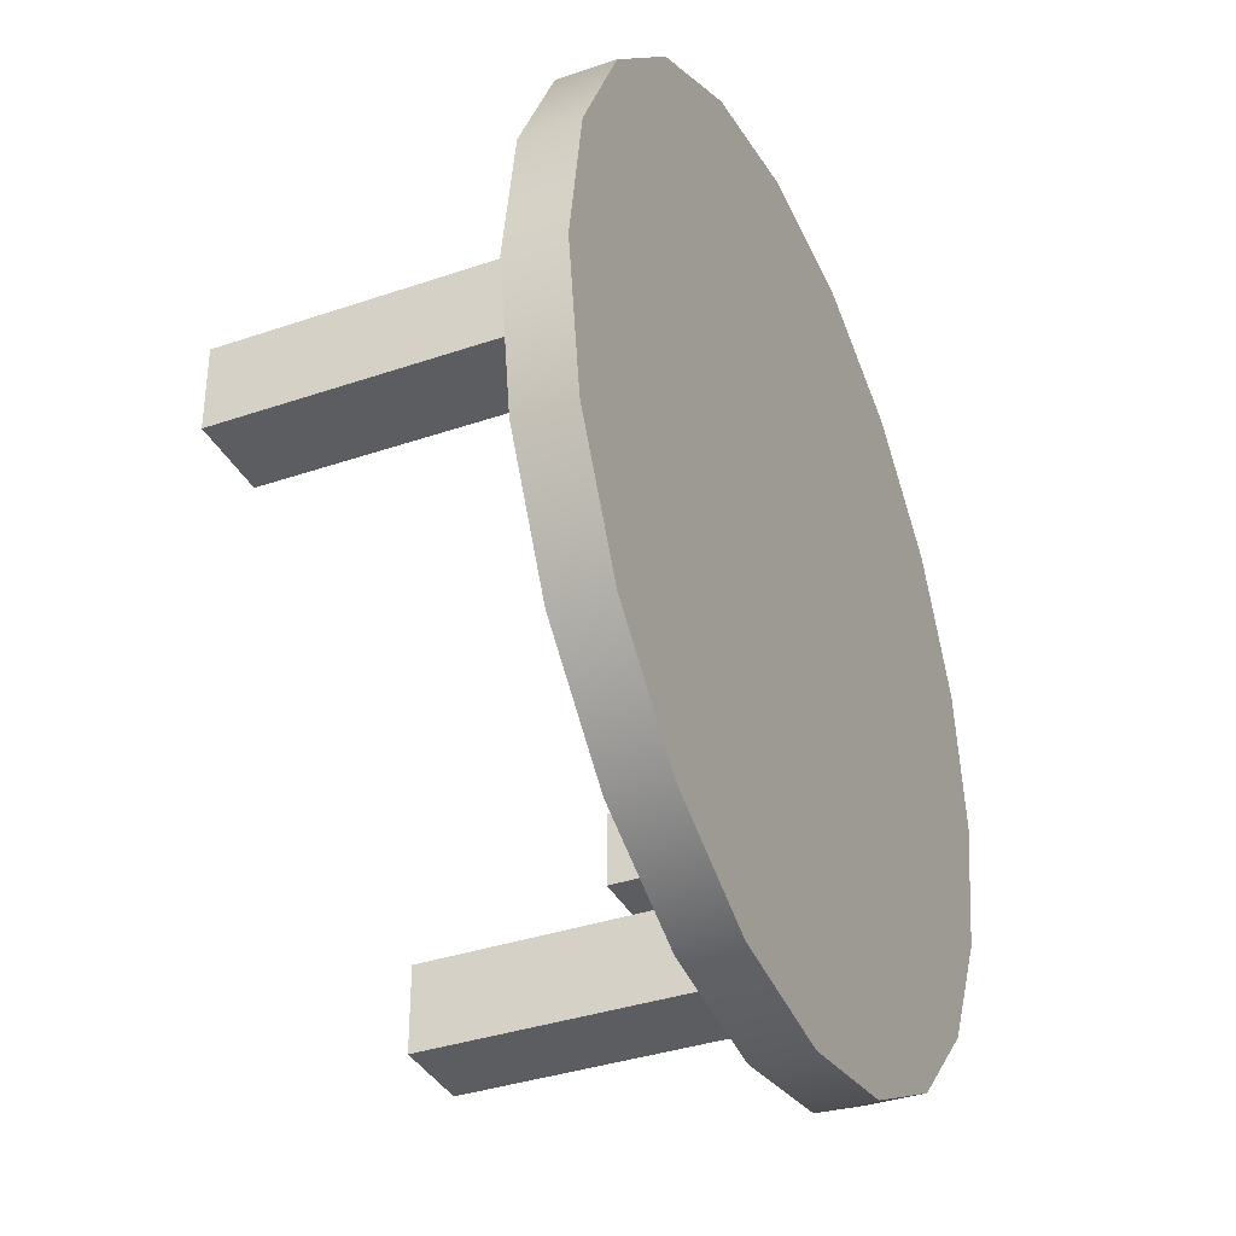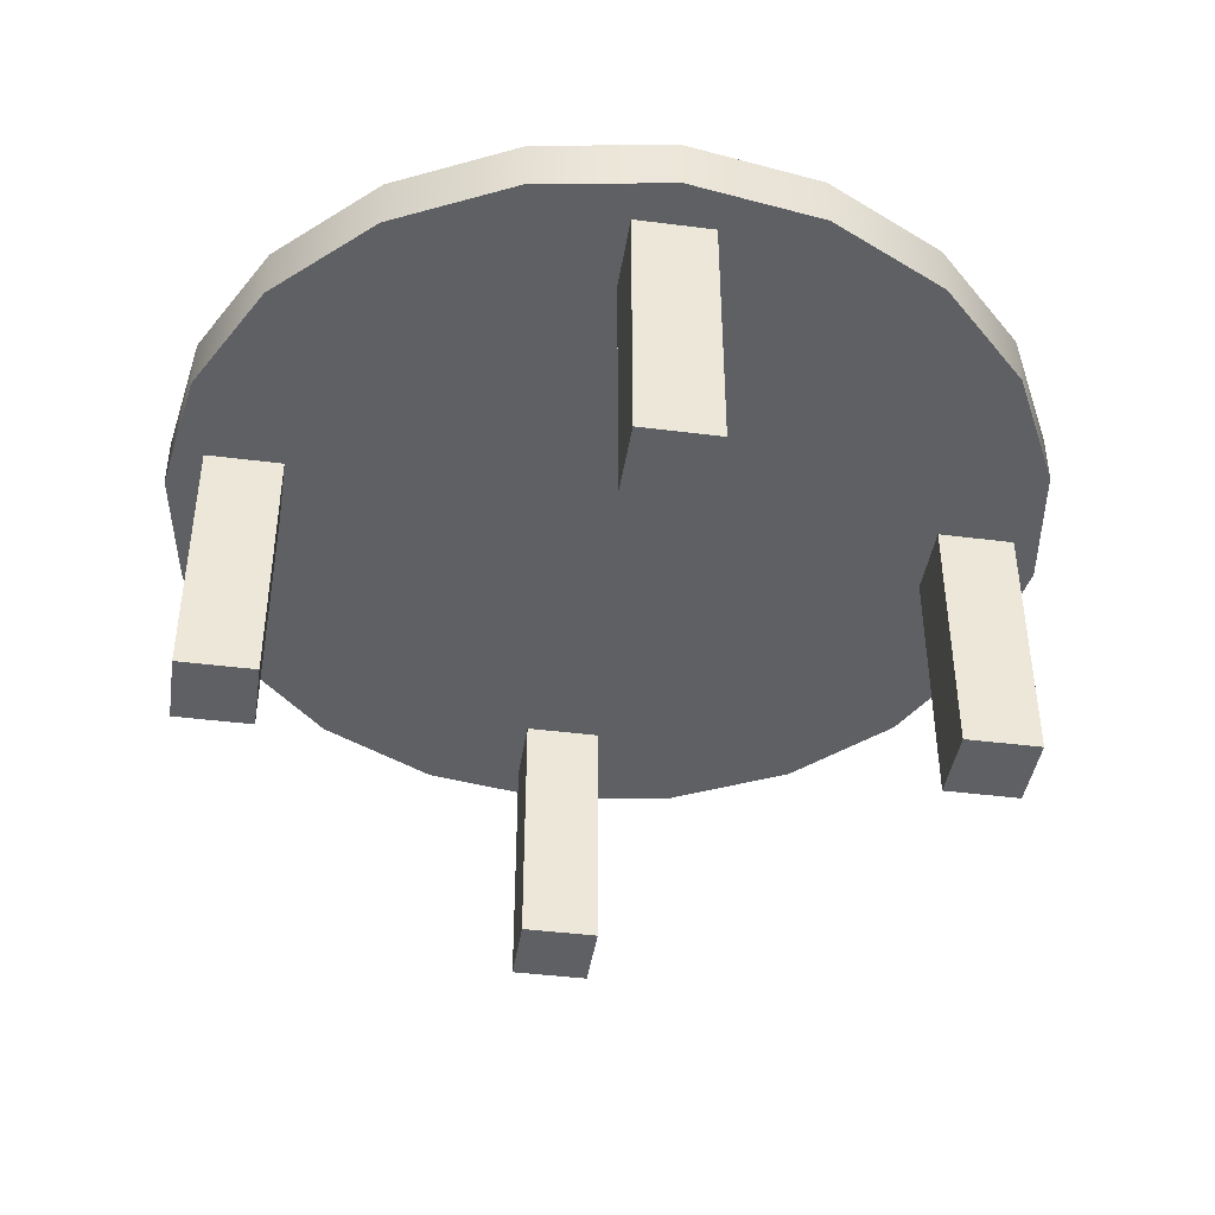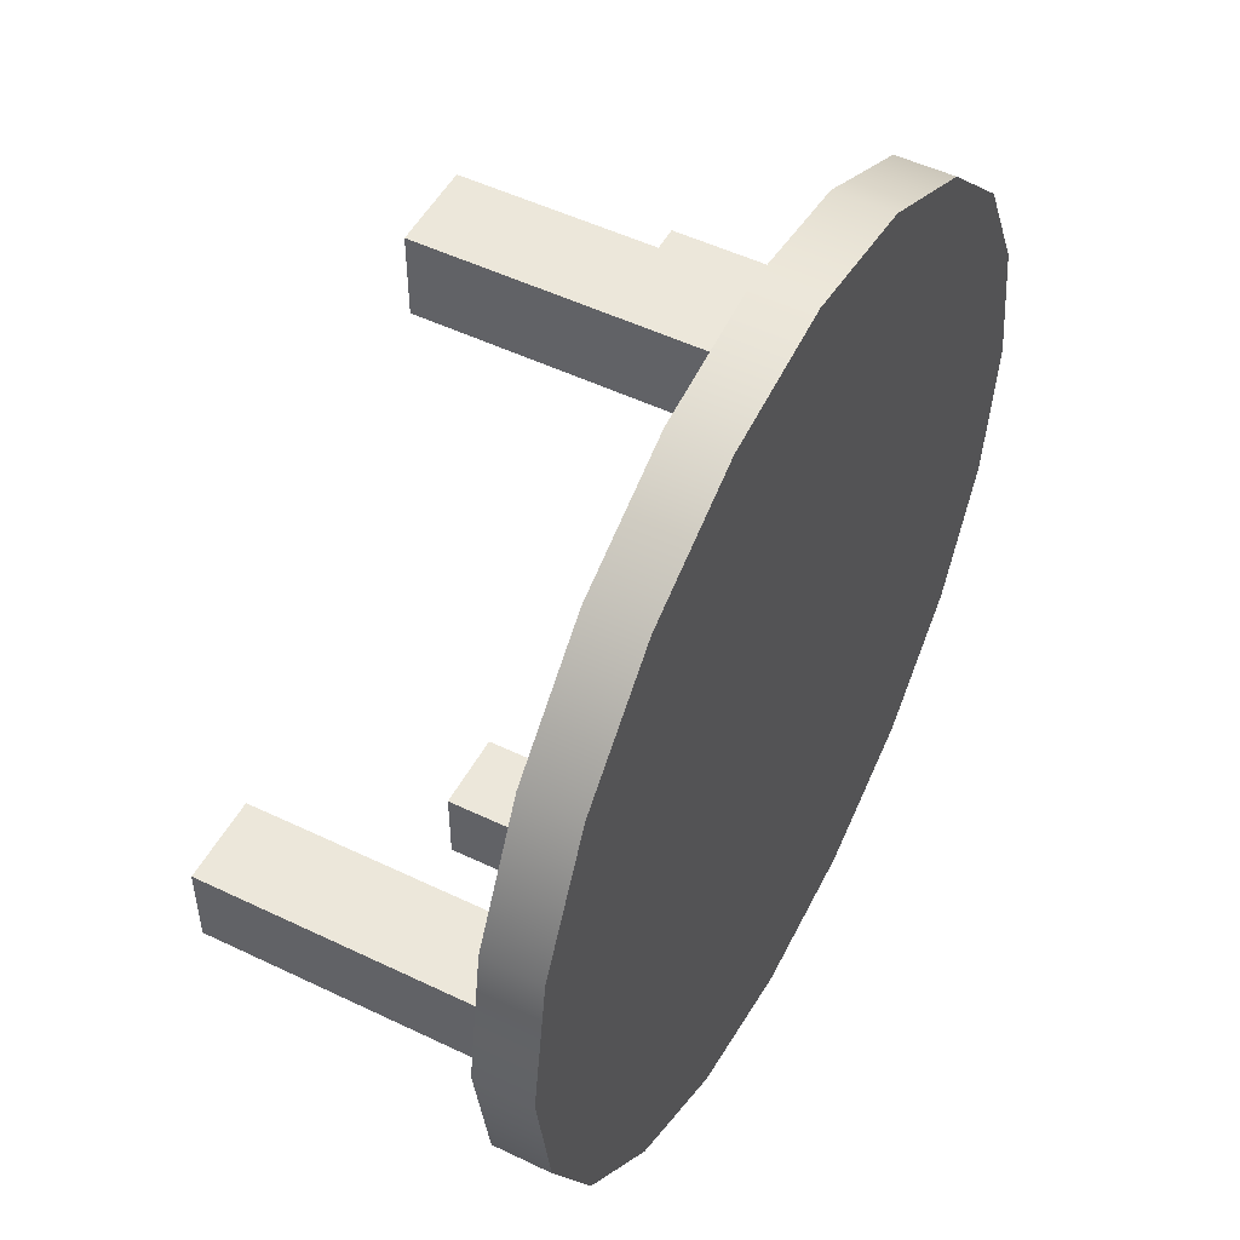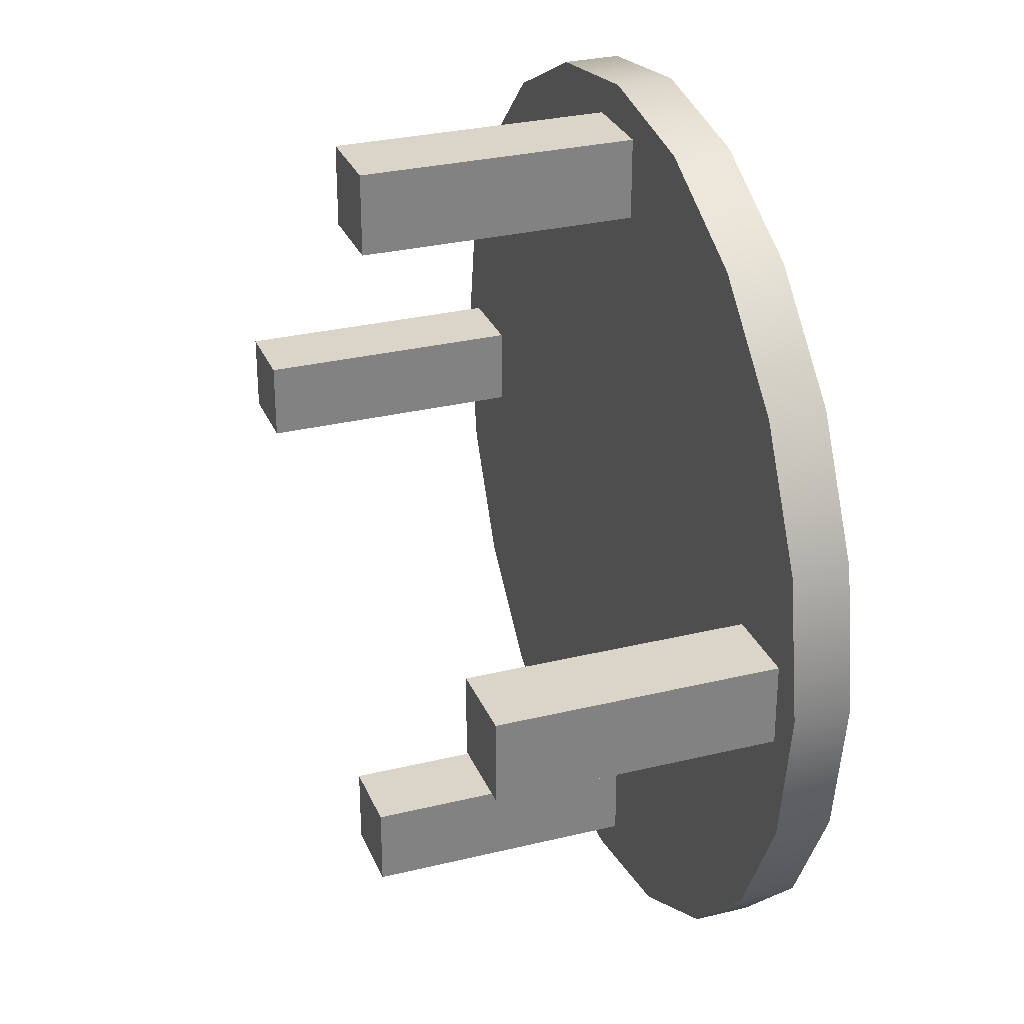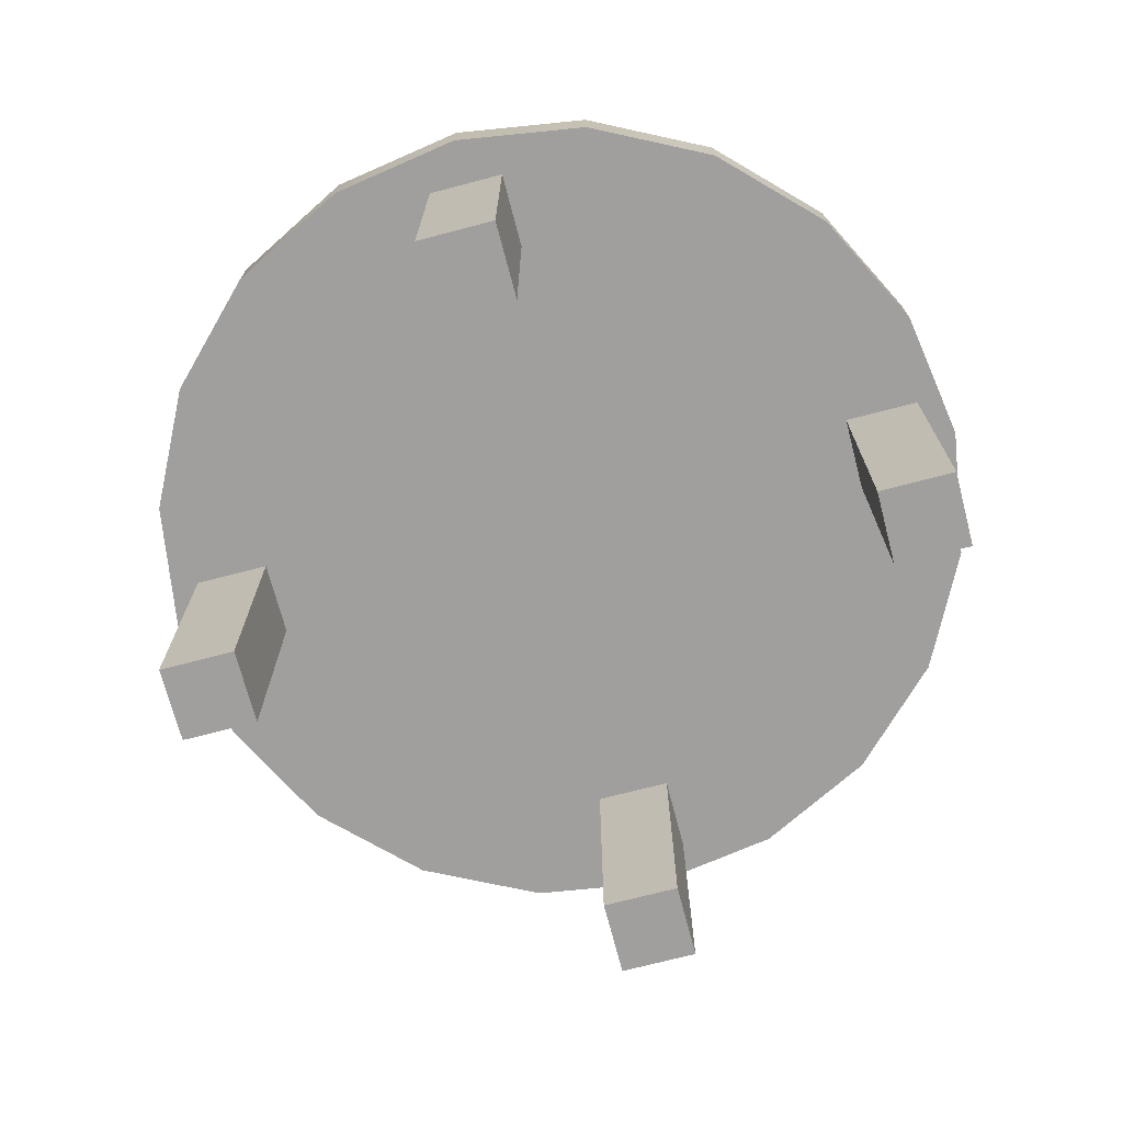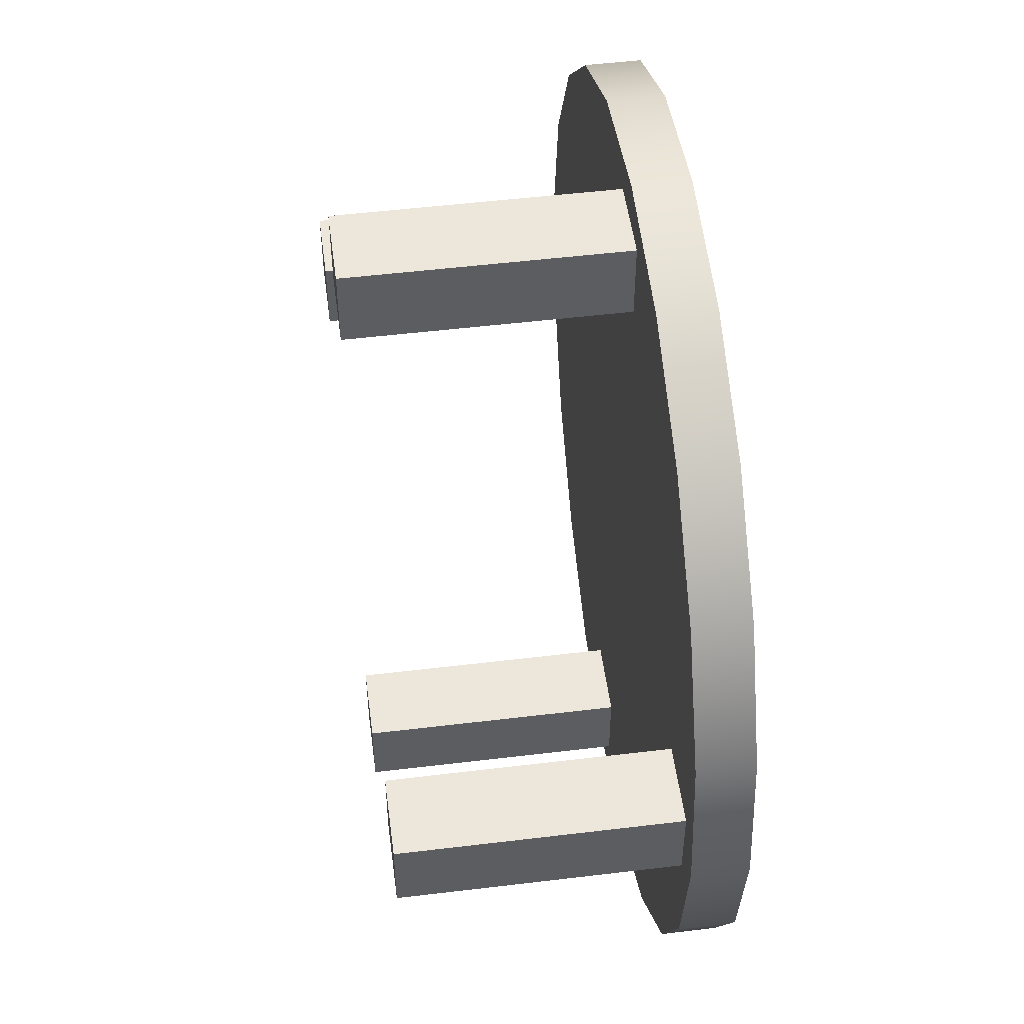
<metadata>
{"format":"obj","ext":"obj","renderer":"f3d","projection":"perspective","resolution":1024,"background":"white","views":[{"elev":-35.9,"azim":114.3,"up":"+Z"},{"elev":-42.4,"azim":171.3,"up":"+Y"},{"elev":50.8,"azim":117.7,"up":"+Z"},{"elev":29.4,"azim":70.2,"up":"+Z"},{"elev":-71.5,"azim":-165.3,"up":"+Y"},{"elev":51.3,"azim":82.5,"up":"+Z"}]}
</metadata>
<code>
g default
v 0.203 2.4 -1.355
v 0.297 2.4 -1.355
v 0.203 2.726 -1.355
v 0.297 2.726 -1.355
v 0.203 2.726 -1.449
v 0.297 2.726 -1.449
v 0.203 2.4 -1.449
v 0.297 2.4 -1.449
v 1.082 2.4 -1.355
v 1.176 2.4 -1.355
v 1.082 2.726 -1.355
v 1.176 2.726 -1.355
v 1.082 2.726 -1.449
v 1.176 2.726 -1.449
v 1.082 2.4 -1.449
v 1.176 2.4 -1.449
v 0.6448 2.4 -1.775
v 0.7388 2.4 -1.775
v 0.6448 2.726 -1.775
v 0.7388 2.726 -1.775
v 0.6448 2.726 -1.869
v 0.7388 2.726 -1.869
v 0.6448 2.4 -1.869
v 0.7388 2.4 -1.869
v 1.194 2.719 -1.56
v 1.119 2.719 -1.707
v 1.002 2.719 -1.824
v 0.855 2.719 -1.899
v 0.6918 2.719 -1.925
v 0.5285 2.719 -1.899
v 0.3812 2.719 -1.824
v 0.2644 2.719 -1.707
v 0.1893 2.719 -1.56
v 0.1635 2.719 -1.397
v 0.1893 2.719 -1.233
v 0.2644 2.719 -1.086
v 0.3812 2.719 -0.9693
v 0.5285 2.719 -0.8943
v 0.6918 2.719 -0.8684
v 0.855 2.719 -0.8943
v 1.002 2.719 -0.9693
v 1.119 2.719 -1.086
v 1.194 2.719 -1.233
v 1.22 2.719 -1.397
v 1.194 2.784 -1.56
v 1.119 2.784 -1.707
v 1.002 2.784 -1.824
v 0.855 2.784 -1.899
v 0.6918 2.784 -1.925
v 0.5285 2.784 -1.899
v 0.3812 2.784 -1.824
v 0.2644 2.784 -1.707
v 0.1893 2.784 -1.56
v 0.1635 2.784 -1.397
v 0.1893 2.784 -1.233
v 0.2644 2.784 -1.086
v 0.3812 2.784 -0.9693
v 0.5285 2.784 -0.8943
v 0.6918 2.784 -0.8684
v 0.855 2.784 -0.8943
v 1.002 2.784 -0.9693
v 1.119 2.784 -1.086
v 1.194 2.784 -1.233
v 1.22 2.784 -1.397
v 0.6918 2.719 -1.397
v 0.6918 2.784 -1.397
v 0.6448 2.4 -0.917
v 0.7388 2.4 -0.917
v 0.6448 2.726 -0.917
v 0.7388 2.726 -0.917
v 0.6448 2.726 -1.011
v 0.7388 2.726 -1.011
v 0.6448 2.4 -1.011
v 0.7388 2.4 -1.011
v 0.1635 2.784 -1.397
v 0.1893 2.784 -1.234
v 0.6918 2.784 -1.397
v 0.2644 2.784 -1.087
g Mesa:pasted__pasted__pCube1
f 1 2 4 3
f 3 4 6 5
f 5 6 8 7
f 7 8 2 1
f 2 8 6 4
f 7 1 3 5
f 9 10 12 11
f 11 12 14 13
f 13 14 16 15
f 15 16 10 9
f 10 16 14 12
f 15 9 11 13
f 17 18 20 19
f 19 20 22 21
f 21 22 24 23
f 23 24 18 17
f 18 24 22 20
f 23 17 19 21
f 25 26 46 45
f 26 27 47 46
f 27 28 48 47
f 28 29 49 48
f 29 30 50 49
f 30 31 51 50
f 31 32 52 51
f 32 33 53 52
f 33 34 54 53
f 34 35 55 54
f 35 36 56 55
f 36 37 57 56
f 37 38 58 57
f 38 39 59 58
f 39 40 60 59
f 40 41 61 60
f 41 42 62 61
f 42 43 63 62
f 43 44 64 63
f 44 25 45 64
f 26 25 65
f 27 26 65
f 28 27 65
f 29 28 65
f 30 29 65
f 31 30 65
f 32 31 65
f 33 32 65
f 34 33 65
f 35 34 65
f 36 35 65
f 37 36 65
f 38 37 65
f 39 38 65
f 40 39 65
f 41 40 65
f 42 41 65
f 43 42 65
f 44 43 65
f 25 44 65
f 45 46 66
f 46 47 66
f 47 48 66
f 48 49 66
f 49 50 66
f 50 51 66
f 51 52 66
f 52 53 66
f 53 54 66
f 75 76 77
f 76 78 77
f 56 57 66
f 57 58 66
f 58 59 66
f 59 60 66
f 60 61 66
f 61 62 66
f 62 63 66
f 63 64 66
f 64 45 66
f 67 68 70 69
f 69 70 72 71
f 71 72 74 73
f 73 74 68 67
f 68 74 72 70
f 73 67 69 71
f 54 55 76 75
f 66 54 75 77
f 55 56 78 76
f 56 66 77 78

</code>
